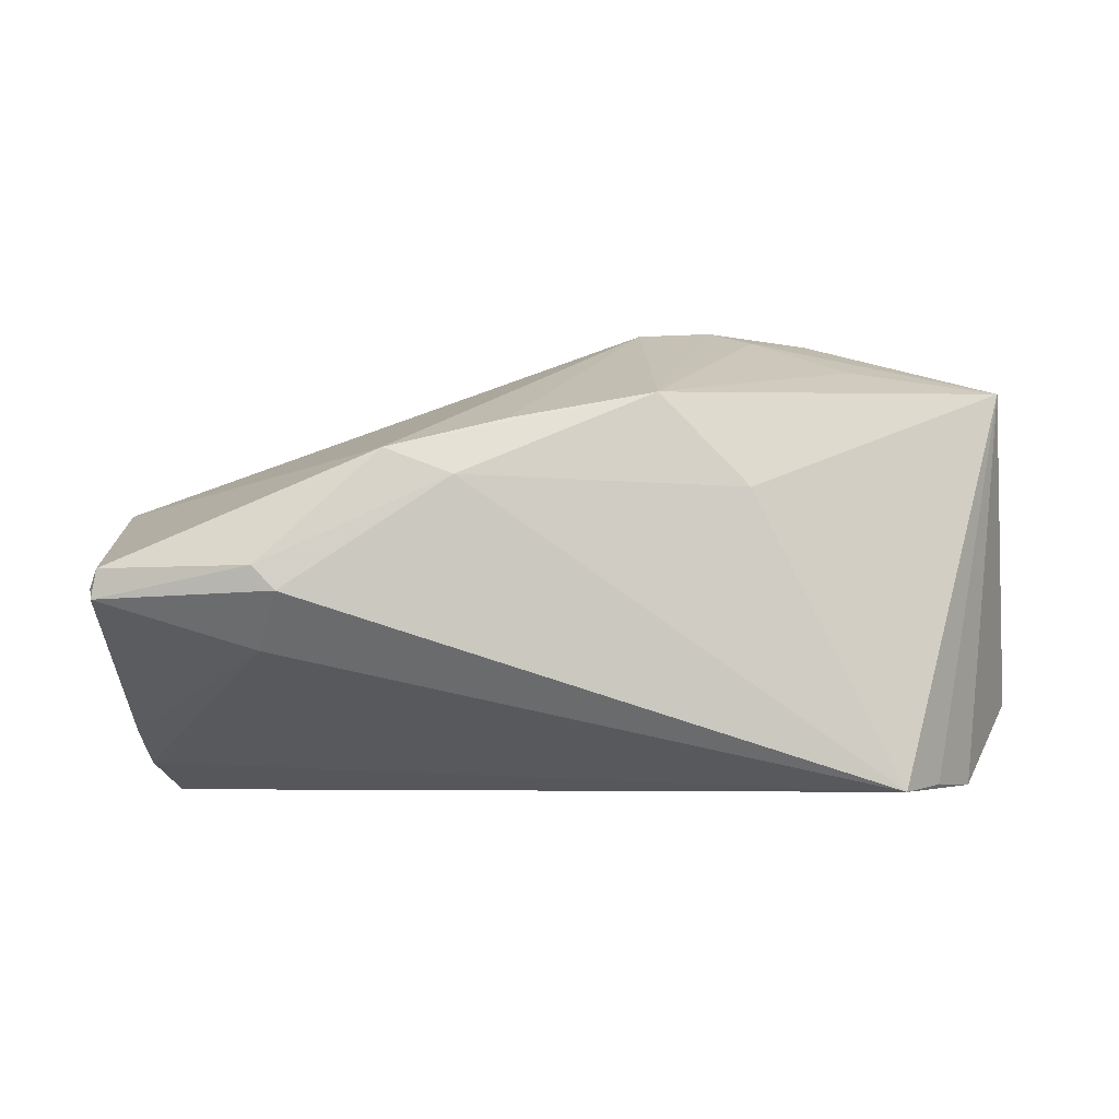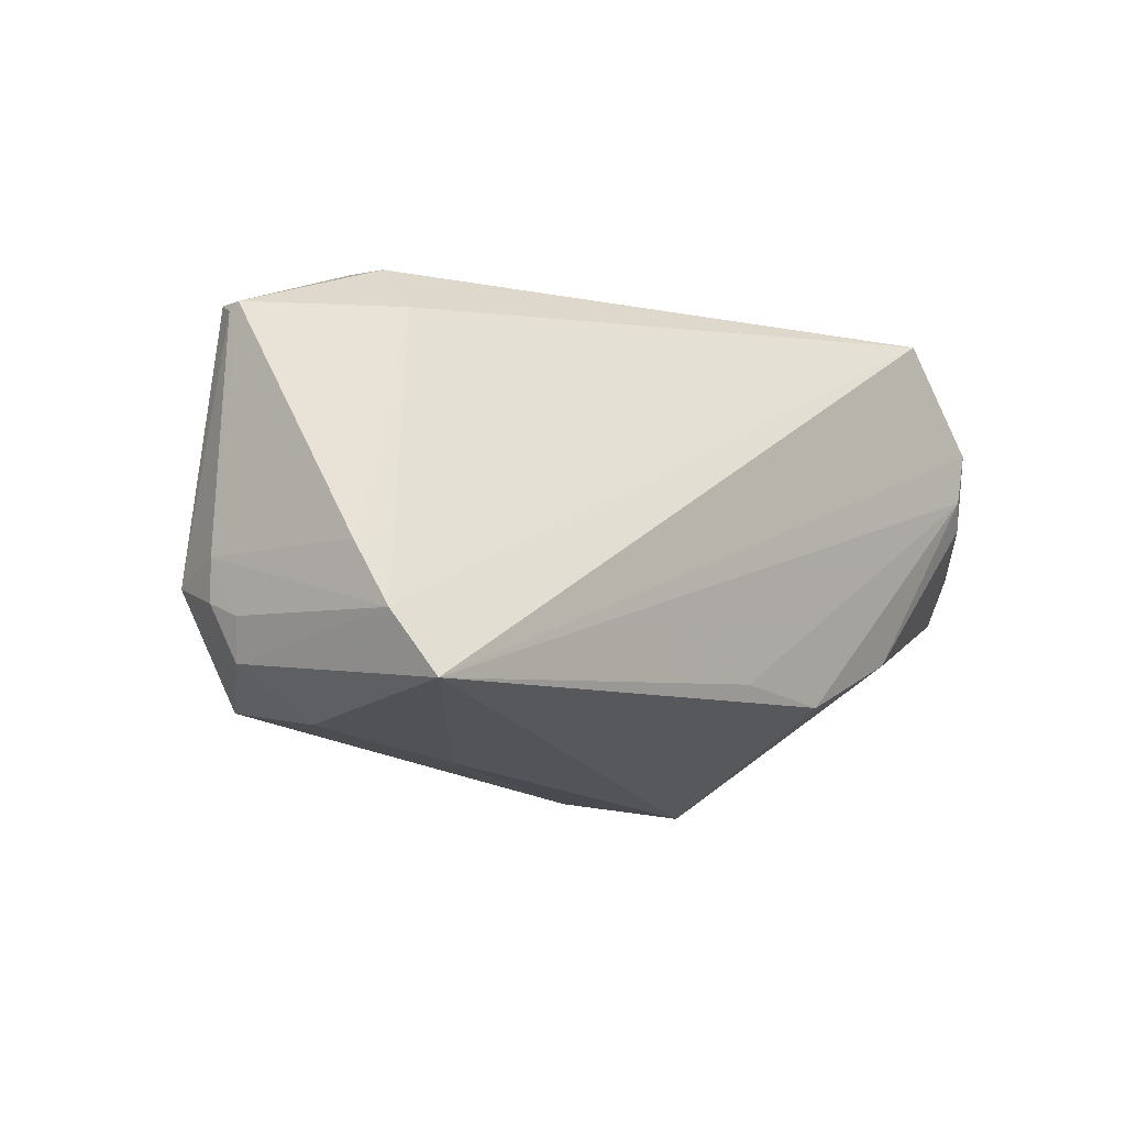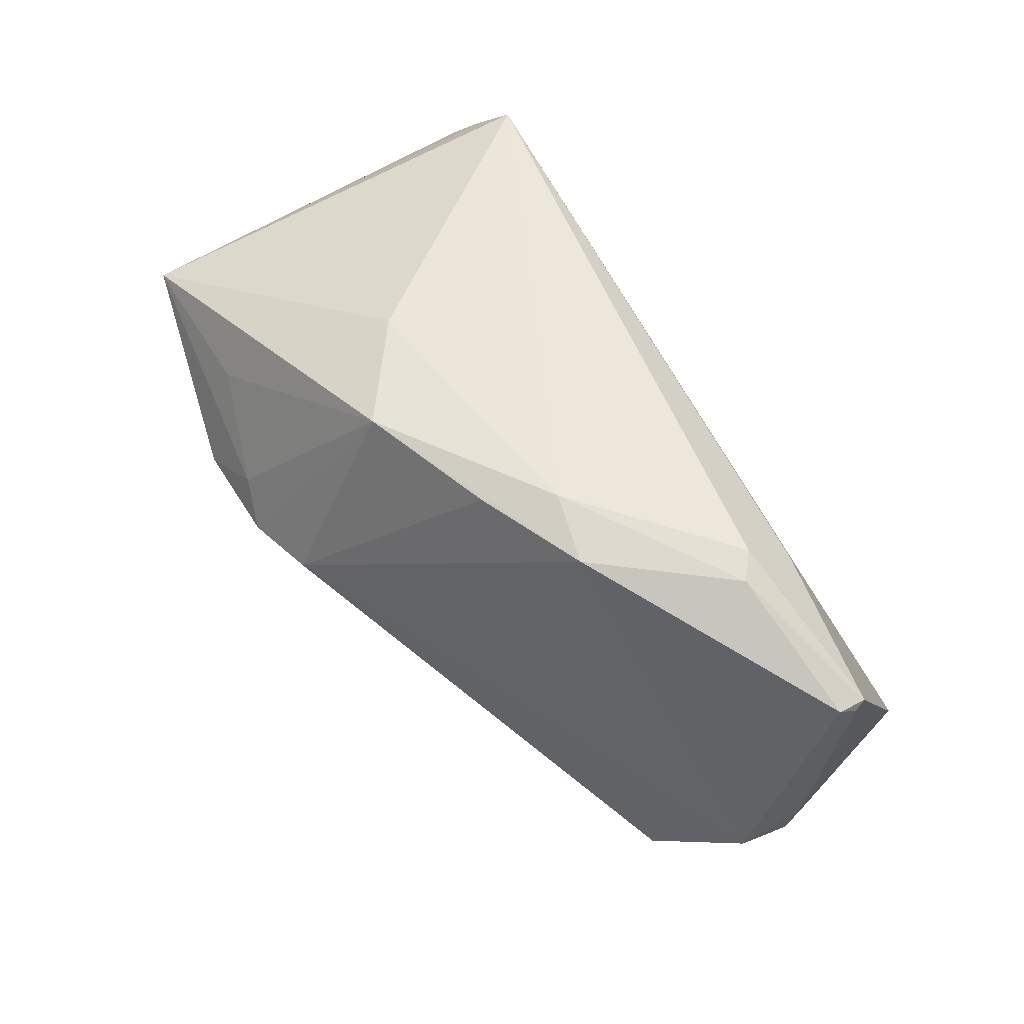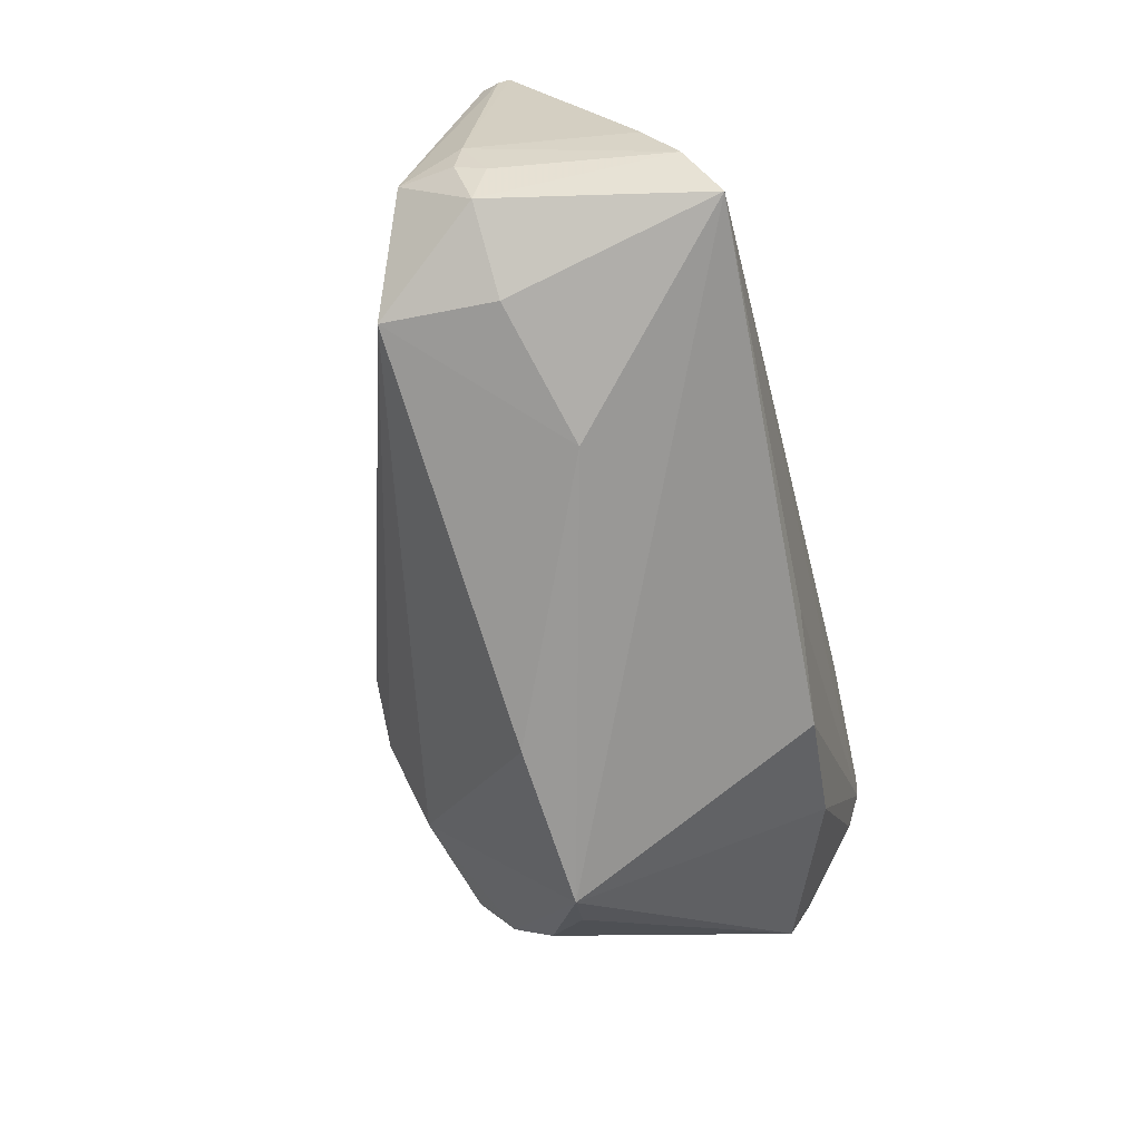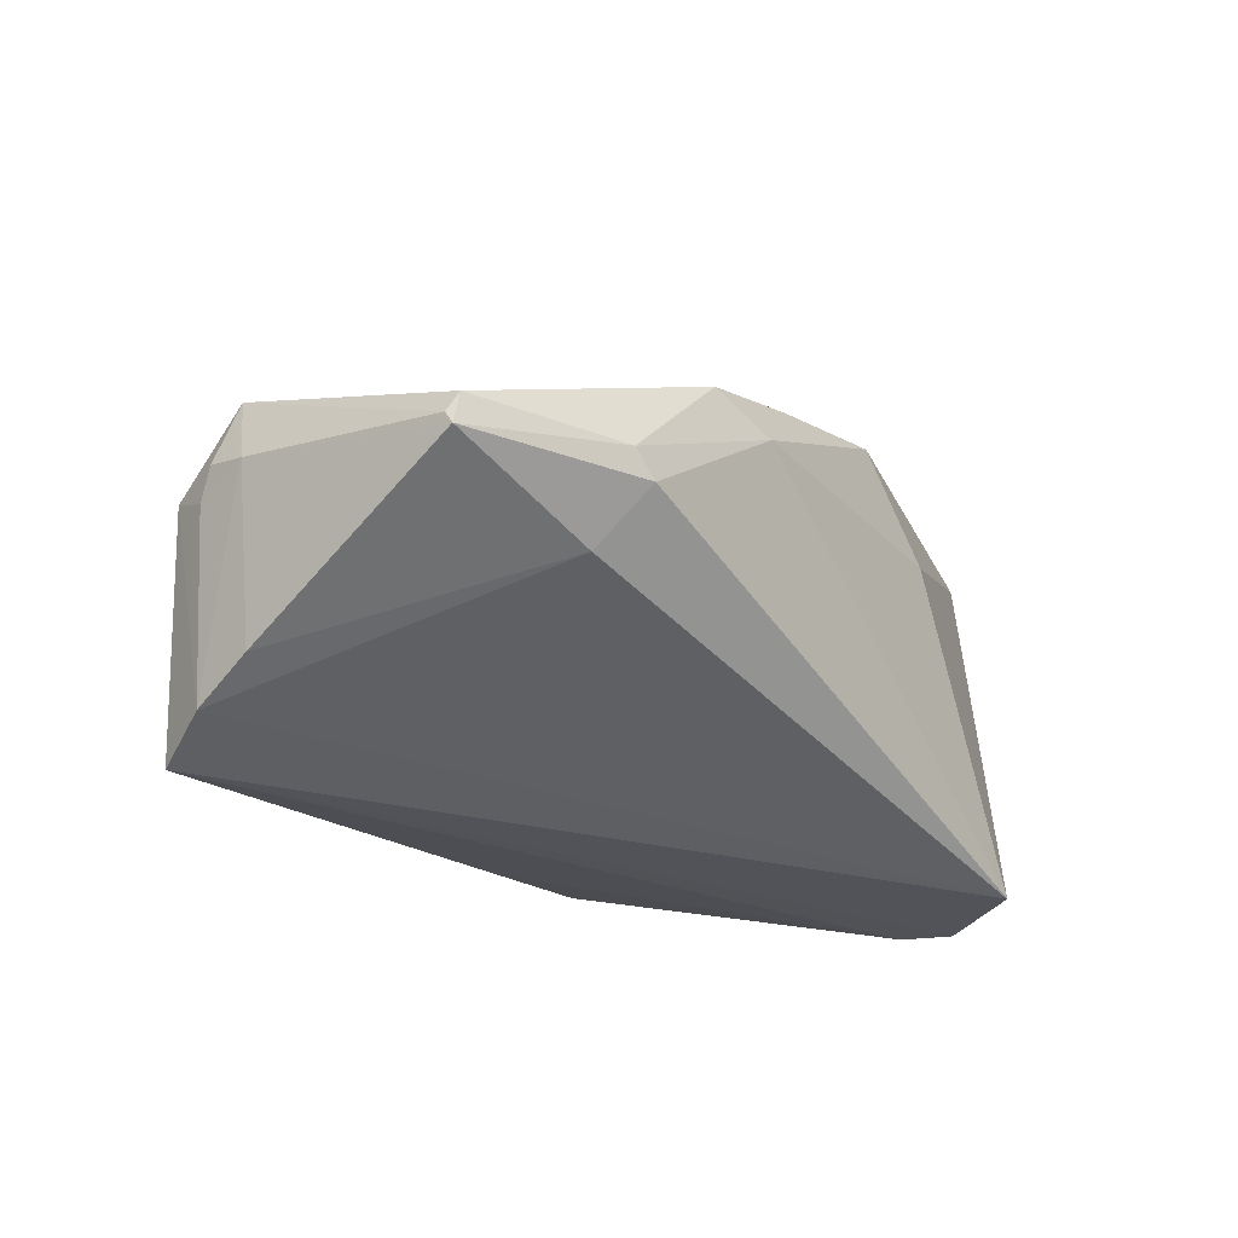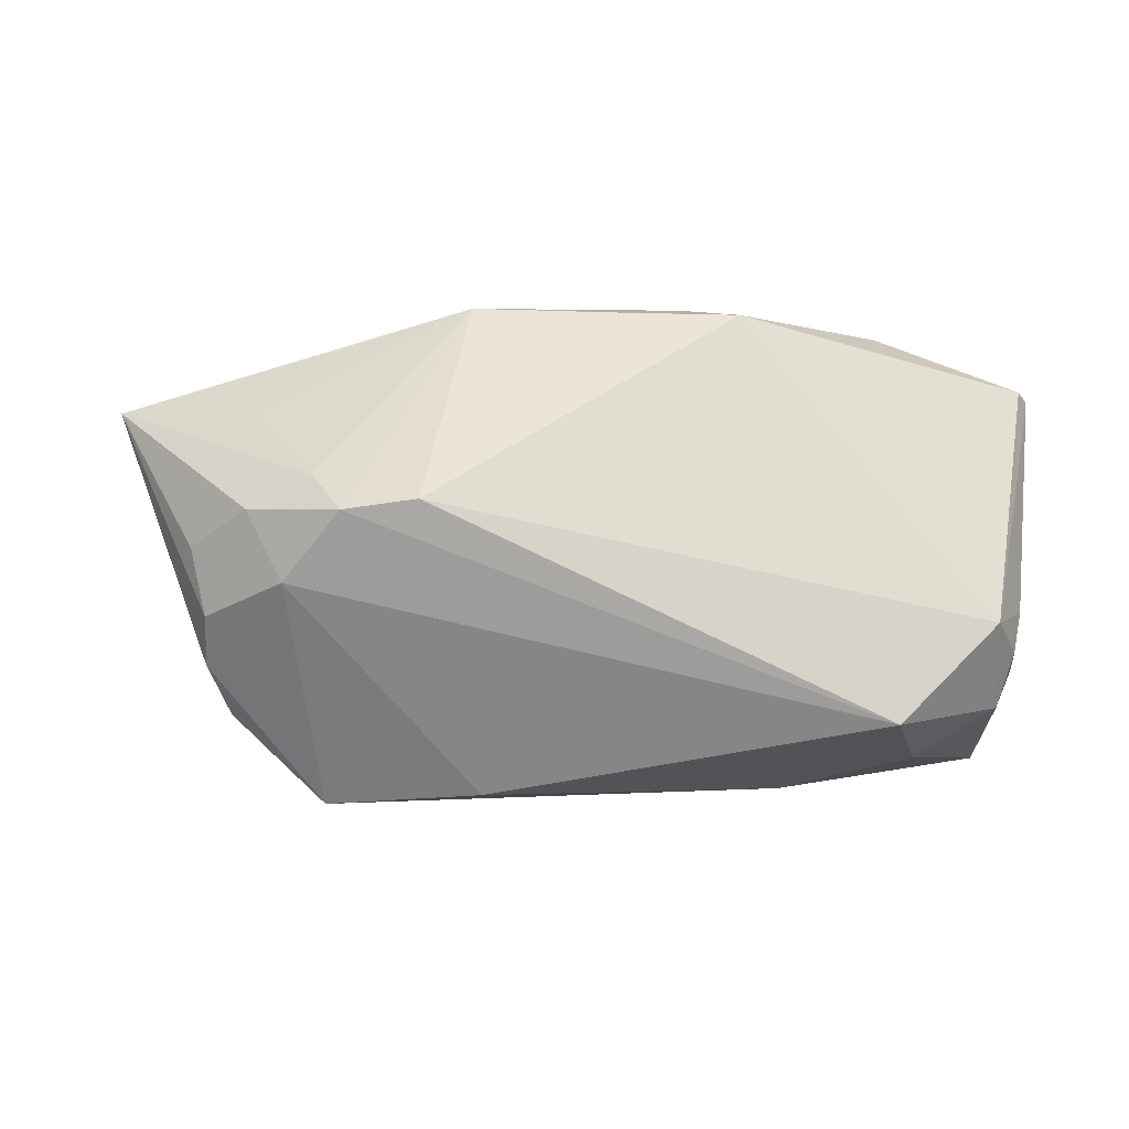
<metadata>
{"format":"obj","ext":"obj","renderer":"f3d","projection":"perspective","resolution":1024,"background":"white","views":[{"elev":-5.6,"azim":171.5,"up":"+Z"},{"elev":-11.8,"azim":134.5,"up":"+Y"},{"elev":57.2,"azim":50.1,"up":"+Y"},{"elev":-66.9,"azim":104.7,"up":"+Y"},{"elev":-25.0,"azim":123.2,"up":"+Z"},{"elev":-9.8,"azim":14.7,"up":"+Y"}]}
</metadata>
<code>
v 0.0581 0.01858 -0.006015
v 0.05336 -0.01952 -0.002885
v 0.04813 -0.02333 -0.02967
v -0.0279 -0.005419 0.02636
v -0.04227 0.02456 -0.02877
v -0.04828 0.01764 -0.02888
v -0.01943 0.00243 0.02967
v -0.04988 0.00788 -0.02641
v -0.01901 -0.01932 -0.02539
v 0.05511 -0.01474 -0.004902
v -0.04092 -0.01391 0.01812
v -0.0292 -0.0304 0.006991
v 0.0369 0.02846 -0.006846
v 0.0385 0.022 -0.01336
v 0.05182 -0.01609 -0.02609
v -0.007252 0.02953 0.01699
v -0.03207 0.003448 0.02801
v 0.02489 0.02832 0.009924
v -0.03403 0.01643 0.02235
v -0.05766 -0.002907 -0.01562
v -0.03481 -0.01208 -0.02417
v -0.03489 -0.02517 0.007608
v 0.05667 -0.008123 -0.002167
v -0.04723 0.01111 -0.02851
v 0.0168 0.0304 0.006671
v -0.04093 -9.128e-05 0.02371
v -0.008388 -0.02972 0.008067
v 0.04305 -0.02526 -0.00341
v -0.03643 0.0304 -0.02967
v -0.03939 -0.008469 0.02242
v 0.01035 0.02867 0.0136
v -0.05275 0.01836 0.0198
v 0.03962 0.02781 -0.00387
v -0.004099 -0.01816 -0.02703
v 0.05737 0.0198 -0.003794
v 0.0559 -0.01301 -0.001263
v -0.03971 -0.01943 0.0127
v 0.02576 -0.02842 -0.007779
v 0.05345 -0.008564 -0.02219
v 0.04321 -0.02263 0.01059
v 0.05797 0.01943 -0.007413
v 0.05471 -0.01033 0.005786
v -0.009964 0.003414 0.02884
v -0.01812 0.0304 0.00584
v -0.0238 0.007258 0.02756
v -0.0581 0.003442 -0.01857
f 3 12 9
f 46 8 20
f 44 29 32
f 46 20 32
f 32 30 26
f 3 9 34
f 25 29 44
f 3 29 15
f 5 32 29
f 38 12 3
f 3 28 38
f 21 20 8
f 21 9 12
f 12 20 21
f 17 32 26
f 17 4 7
f 26 30 17
f 30 4 17
f 44 32 16
f 16 25 44
f 18 25 16
f 7 43 16
f 2 28 3
f 3 15 2
f 23 15 39
f 29 25 13
f 12 38 27
f 27 4 12
f 22 20 12
f 12 37 22
f 22 37 20
f 11 37 12
f 12 4 11
f 11 4 30
f 30 32 11
f 11 32 20
f 20 37 11
f 31 43 18
f 18 16 31
f 31 16 43
f 7 16 45
f 45 17 7
f 32 17 45
f 36 2 10
f 10 2 15
f 10 23 36
f 15 23 10
f 41 35 1
f 1 23 41
f 41 23 39
f 18 35 33
f 33 25 18
f 33 13 25
f 35 41 33
f 33 41 13
f 6 8 46
f 46 32 6
f 32 5 6
f 6 5 29
f 6 29 3
f 24 21 8
f 8 6 24
f 9 21 24
f 24 6 3
f 24 34 9
f 3 34 24
f 19 16 32
f 32 45 19
f 19 45 16
f 28 2 40
f 40 43 7
f 7 4 40
f 40 38 28
f 40 27 38
f 4 27 40
f 36 23 42
f 42 2 36
f 42 40 2
f 1 35 42
f 42 23 1
f 42 35 18
f 18 43 42
f 43 40 42
f 29 13 14
f 13 41 14
f 14 41 39
f 39 15 14
f 14 15 29

</code>
